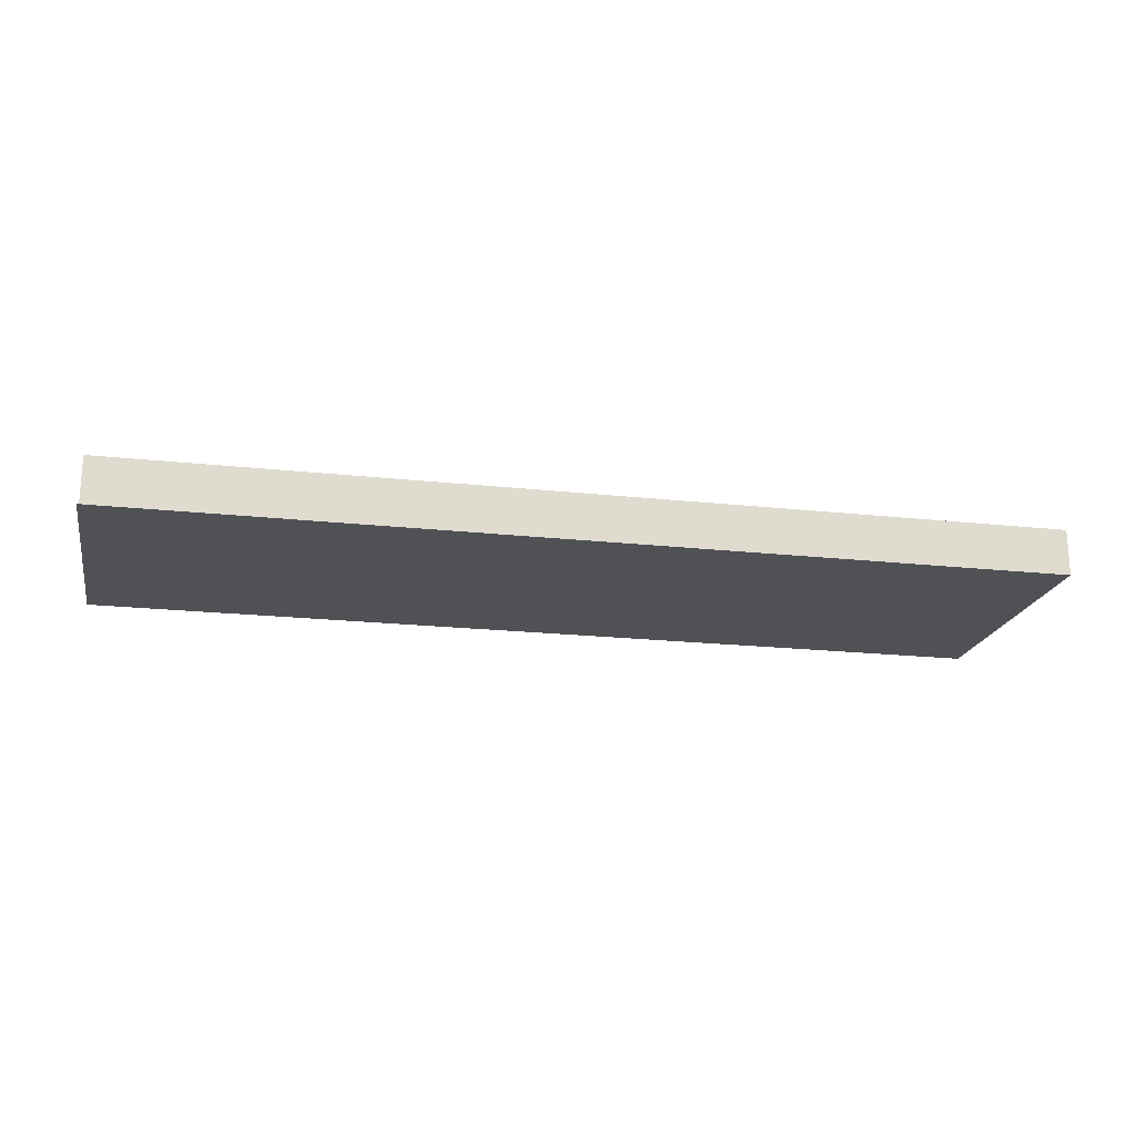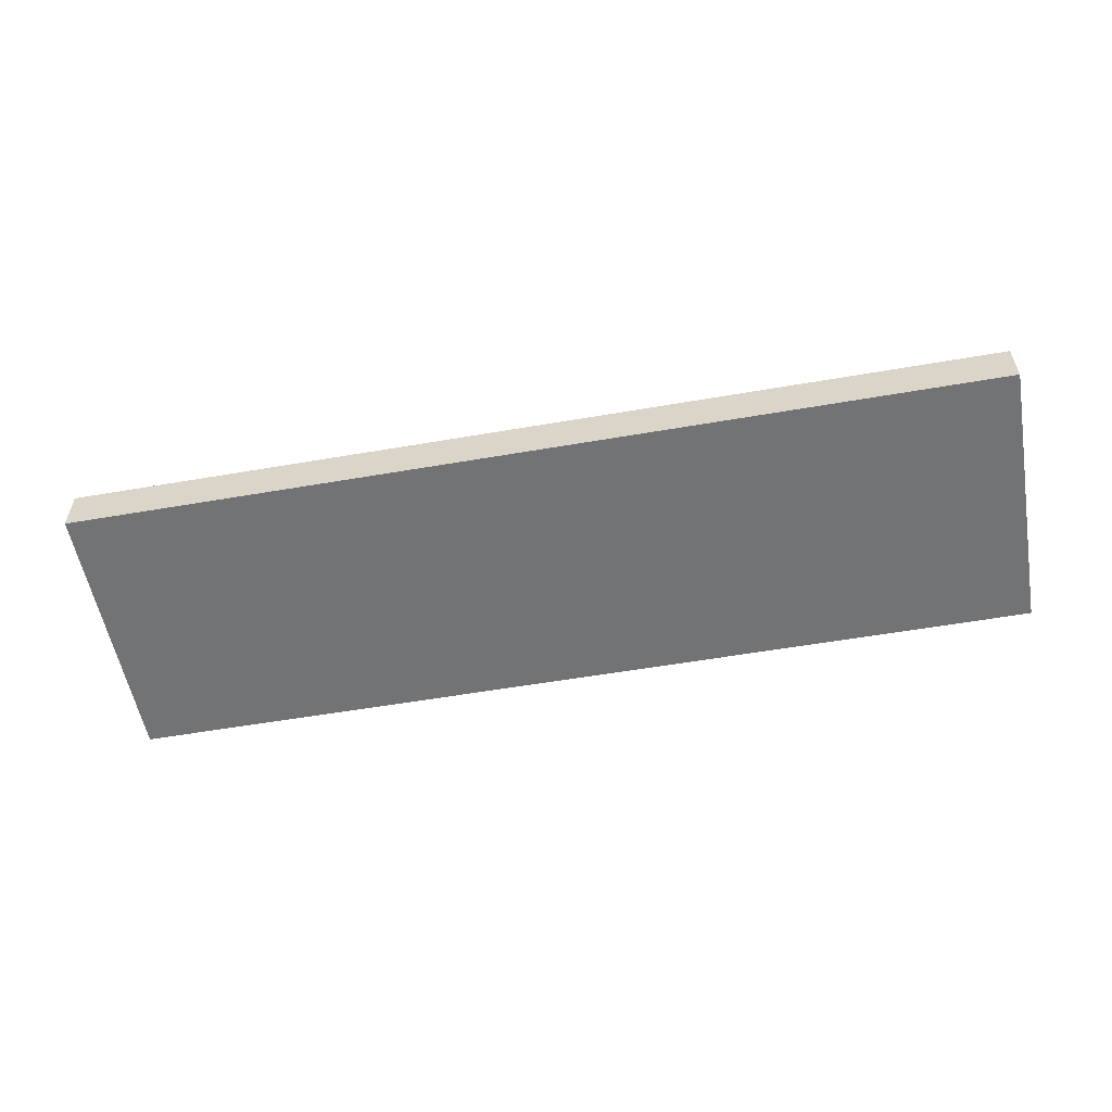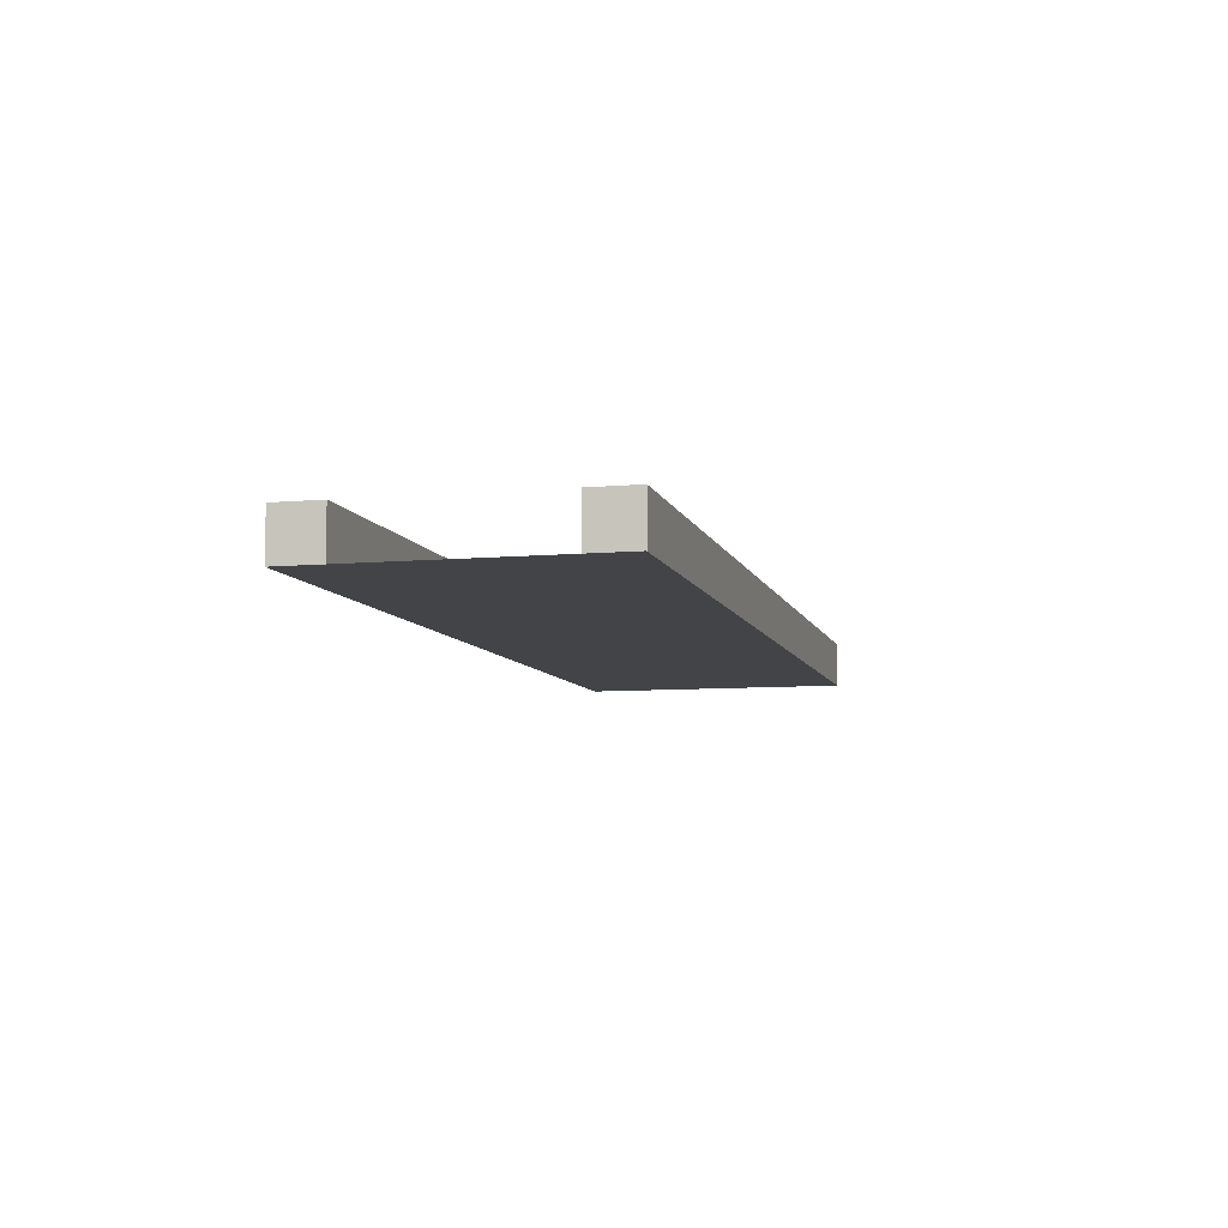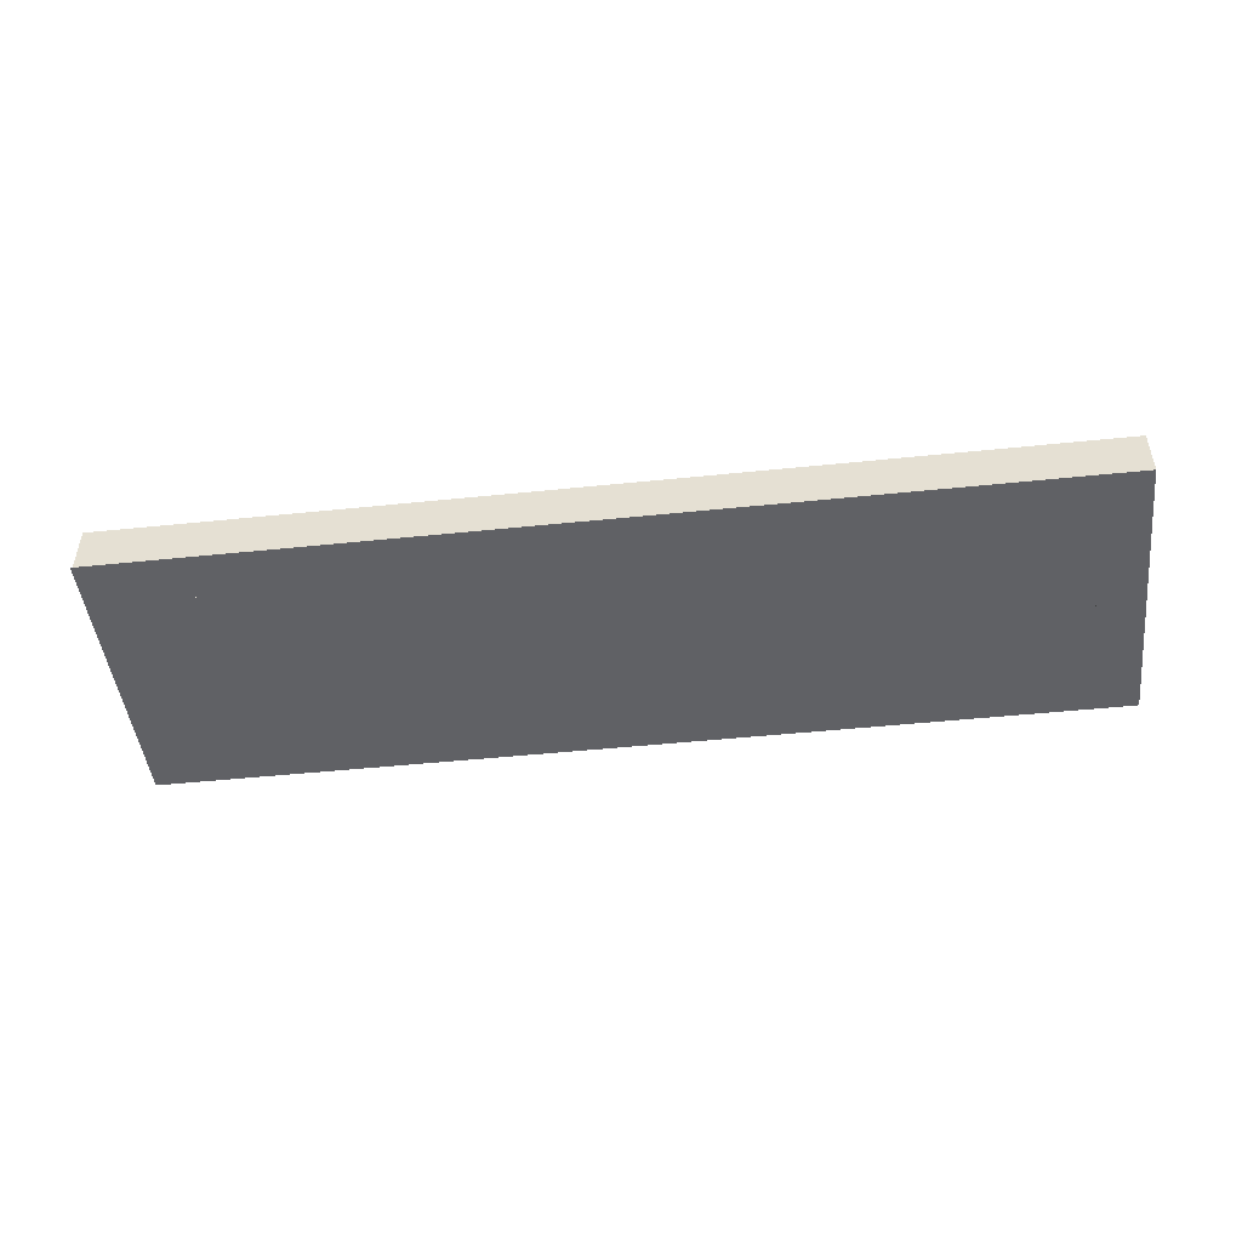
<metadata>
{"format":"obj","ext":"obj","renderer":"f3d","projection":"perspective","resolution":1024,"background":"white","views":[{"elev":-19.8,"azim":168.5,"up":"+Z"},{"elev":-55.8,"azim":10.3,"up":"+Z"},{"elev":-7.8,"azim":104.1,"up":"+Z"},{"elev":-47.3,"azim":-173.3,"up":"+Z"}]}
</metadata>
<code>
o Cube_Cube.001
v -20 -1 1
v -20 1 1
v -20 -1 -1
v -20 1 -1
v 20 -1 1
v 20 1 1
v 20 -1 -1
v 20 1 -1
v 18.1 -1 -1
v 16.19 -1 -1
v 14.29 -1 -1
v 12.38 -1 -1
v 10.48 -1 -1
v 8.571 -1 -1
v 6.667 -1 -1
v 4.762 -1 -1
v 2.857 -1 -1
v 0.9524 -1 -1
v -0.9524 -1 -1
v -2.857 -1 -1
v -4.762 -1 -1
v -6.667 -1 -1
v -8.571 -1 -1
v -10.48 -1 -1
v -12.38 -1 -1
v -14.29 -1 -1
v -16.19 -1 -1
v -18.1 -1 -1
v -18.1 1 -1
v -16.19 1 -1
v -14.29 1 -1
v -12.38 1 -1
v -10.48 1 -1
v -8.571 1 -1
v -6.667 1 -1
v -4.762 1 -1
v -2.857 1 -1
v -0.9524 1 -1
v 0.9524 1 -1
v 2.857 1 -1
v 4.762 1 -1
v 6.667 1 -1
v 8.571 1 -1
v 10.48 1 -1
v 12.38 1 -1
v 14.29 1 -1
v 16.19 1 -1
v 18.1 1 -1
v -18.1 -1 1
v -16.19 -1 1
v -14.29 -1 1
v -12.38 -1 1
v -10.48 -1 1
v -8.571 -1 1
v -6.667 -1 1
v -4.762 -1 1
v -2.857 -1 1
v -0.9524 -1 1
v 0.9524 -1 1
v 2.857 -1 1
v 4.762 -1 1
v 6.667 -1 1
v 8.571 -1 1
v 10.48 -1 1
v 12.38 -1 1
v 14.29 -1 1
v 16.19 -1 1
v 18.1 -1 1
v 18.1 1 1
v 16.19 1 1
v 14.29 1 1
v 12.38 1 1
v 10.48 1 1
v 8.571 1 1
v 6.667 1 1
v 4.762 1 1
v 2.857 1 1
v 0.9524 1 1
v -0.9524 1 1
v -2.857 1 1
v -4.762 1 1
v -6.667 1 1
v -8.571 1 1
v -10.48 1 1
v -12.38 1 1
v -14.29 1 1
v -16.19 1 1
v -18.1 1 1
v -20 11 1
v -20 11 -1
v -18.1 11 1
v -18.1 11 -1
v -18.1 3 -1
v -18.1 5 -1
v -18.1 7 -1
v -18.1 9 -1
v -18.1 9 1
v -18.1 7 1
v -18.1 5 1
v -18.1 3 1
v -20 3 -1
v -20 5 -1
v -20 7 -1
v -20 9 -1
v -20 3 1
v -20 5 1
v -20 7 1
v -20 9 1
v 19.9 11 -1
v 19.9 11 1
v 19.9 9 -1
v 19.9 9 1
v -16.2 11 1
v -14.3 11 1
v -12.4 11 1
v -10.5 11 1
v -8.595 11 1
v -6.695 11 1
v -4.795 11 1
v -2.895 11 1
v -0.9952 11 1
v 0.9048 11 1
v 2.805 11 1
v 4.705 11 1
v 6.605 11 1
v 8.505 11 1
v 10.4 11 1
v 12.3 11 1
v 14.2 11 1
v 16.1 11 1
v 18 11 1
v 18 11 -1
v 16.1 11 -1
v 14.2 11 -1
v 12.3 11 -1
v 10.4 11 -1
v 8.505 11 -1
v 6.605 11 -1
v 4.705 11 -1
v 2.805 11 -1
v 0.9048 11 -1
v -0.9952 11 -1
v -2.895 11 -1
v -4.795 11 -1
v -6.695 11 -1
v -8.595 11 -1
v -10.5 11 -1
v -12.4 11 -1
v -14.3 11 -1
v -16.2 11 -1
v -16.2 9 1
v -14.3 9 1
v -12.4 9 1
v -10.5 9 1
v -8.595 9 1
v -6.695 9 1
v -4.795 9 1
v -2.895 9 1
v -0.9952 9 1
v 0.9048 9 1
v 2.805 9 1
v 4.705 9 1
v 6.605 9 1
v 8.505 9 1
v 10.4 9 1
v 12.3 9 1
v 14.2 9 1
v 16.1 9 1
v 18 9 1
v -16.2 9 -1
v -14.3 9 -1
v -12.4 9 -1
v -10.5 9 -1
v -8.595 9 -1
v -6.695 9 -1
v -4.795 9 -1
v -2.895 9 -1
v -0.9952 9 -1
v 0.9048 9 -1
v 2.805 9 -1
v 4.705 9 -1
v 6.605 9 -1
v 8.505 9 -1
v 10.4 9 -1
v 12.3 9 -1
v 14.2 9 -1
v 16.1 9 -1
v 18 9 -1
f 1 2 4 3
f 9 48 8 7
f 7 8 6 5
f 49 88 2 1
f 9 7 5 68
f 132 131 110 109
f 8 48 69 6
f 48 47 70 69
f 47 46 71 70
f 46 45 72 71
f 45 44 73 72
f 44 43 74 73
f 43 42 75 74
f 42 41 76 75
f 41 40 77 76
f 40 39 78 77
f 39 38 79 78
f 38 37 80 79
f 37 36 81 80
f 36 35 82 81
f 35 34 83 82
f 34 33 84 83
f 33 32 85 84
f 32 31 86 85
f 31 30 87 86
f 30 29 88 87
f 3 28 49 1
f 28 27 50 49
f 27 26 51 50
f 26 25 52 51
f 25 24 53 52
f 24 23 54 53
f 23 22 55 54
f 22 21 56 55
f 21 20 57 56
f 20 19 58 57
f 19 18 59 58
f 18 17 60 59
f 17 16 61 60
f 16 15 62 61
f 15 14 63 62
f 14 13 64 63
f 13 12 65 64
f 12 11 66 65
f 11 10 67 66
f 10 9 68 67
f 5 6 69 68
f 68 69 70 67
f 67 70 71 66
f 66 71 72 65
f 65 72 73 64
f 64 73 74 63
f 63 74 75 62
f 62 75 76 61
f 61 76 77 60
f 60 77 78 59
f 59 78 79 58
f 58 79 80 57
f 57 80 81 56
f 56 81 82 55
f 55 82 83 54
f 54 83 84 53
f 53 84 85 52
f 52 85 86 51
f 51 86 87 50
f 50 87 88 49
f 3 4 29 28
f 28 29 30 27
f 27 30 31 26
f 26 31 32 25
f 25 32 33 24
f 24 33 34 23
f 23 34 35 22
f 22 35 36 21
f 21 36 37 20
f 20 37 38 19
f 19 38 39 18
f 18 39 40 17
f 17 40 41 16
f 16 41 42 15
f 15 42 43 14
f 14 43 44 13
f 13 44 45 12
f 12 45 46 11
f 11 46 47 10
f 10 47 48 9
f 92 90 89 91
f 96 104 90 92
f 104 108 89 90
f 108 97 91 89
f 2 88 100 105
f 105 100 99 106
f 106 99 98 107
f 107 98 97 108
f 4 2 105 101
f 101 105 106 102
f 102 106 107 103
f 103 107 108 104
f 29 4 101 93
f 93 101 102 94
f 94 102 103 95
f 95 103 104 96
f 88 29 93 100
f 100 93 94 99
f 99 94 95 98
f 98 95 96 97
f 112 111 109 110
f 131 169 112 110
f 169 188 111 112
f 188 132 109 111
f 96 92 150 170
f 170 150 149 171
f 171 149 148 172
f 172 148 147 173
f 173 147 146 174
f 174 146 145 175
f 175 145 144 176
f 176 144 143 177
f 177 143 142 178
f 178 142 141 179
f 179 141 140 180
f 180 140 139 181
f 181 139 138 182
f 182 138 137 183
f 183 137 136 184
f 184 136 135 185
f 185 135 134 186
f 186 134 133 187
f 187 133 132 188
f 97 96 170 151
f 151 170 171 152
f 152 171 172 153
f 153 172 173 154
f 154 173 174 155
f 155 174 175 156
f 156 175 176 157
f 157 176 177 158
f 158 177 178 159
f 159 178 179 160
f 160 179 180 161
f 161 180 181 162
f 162 181 182 163
f 163 182 183 164
f 164 183 184 165
f 165 184 185 166
f 166 185 186 167
f 167 186 187 168
f 168 187 188 169
f 91 97 151 113
f 113 151 152 114
f 114 152 153 115
f 115 153 154 116
f 116 154 155 117
f 117 155 156 118
f 118 156 157 119
f 119 157 158 120
f 120 158 159 121
f 121 159 160 122
f 122 160 161 123
f 123 161 162 124
f 124 162 163 125
f 125 163 164 126
f 126 164 165 127
f 127 165 166 128
f 128 166 167 129
f 129 167 168 130
f 130 168 169 131
f 92 91 113 150
f 150 113 114 149
f 149 114 115 148
f 148 115 116 147
f 147 116 117 146
f 146 117 118 145
f 145 118 119 144
f 144 119 120 143
f 143 120 121 142
f 142 121 122 141
f 141 122 123 140
f 140 123 124 139
f 139 124 125 138
f 138 125 126 137
f 137 126 127 136
f 136 127 128 135
f 135 128 129 134
f 134 129 130 133
f 133 130 131 132
o Plane_Plane.001
v -20 -1 -1
v 20 -1 -1
v -20 11 -1
v 20 11 -1
f 189 190 192 191
o Cube.002_Cube.003
v -20 -1 1
v -20 1 1
v -20 -1 -1
v -20 1 -1
v 20 -1 1
v 20 1 1
v 20 -1 -1
v 20 1 -1
v 18.1 -1 -1
v 16.19 -1 -1
v 14.29 -1 -1
v 12.38 -1 -1
v 10.48 -1 -1
v 8.571 -1 -1
v 6.667 -1 -1
v 4.762 -1 -1
v 2.857 -1 -1
v 0.9524 -1 -1
v -0.9524 -1 -1
v -2.857 -1 -1
v -4.762 -1 -1
v -6.667 -1 -1
v -8.571 -1 -1
v -10.48 -1 -1
v -12.38 -1 -1
v -14.29 -1 -1
v -16.19 -1 -1
v -18.1 -1 -1
v -18.1 1 -1
v -16.19 1 -1
v -14.29 1 -1
v -12.38 1 -1
v -10.48 1 -1
v -8.571 1 -1
v -6.667 1 -1
v -4.762 1 -1
v -2.857 1 -1
v -0.9524 1 -1
v 0.9524 1 -1
v 2.857 1 -1
v 4.762 1 -1
v 6.667 1 -1
v 8.571 1 -1
v 10.48 1 -1
v 12.38 1 -1
v 14.29 1 -1
v 16.19 1 -1
v 18.1 1 -1
v -18.1 -1 1
v -16.19 -1 1
v -14.29 -1 1
v -12.38 -1 1
v -10.48 -1 1
v -8.571 -1 1
v -6.667 -1 1
v -4.762 -1 1
v -2.857 -1 1
v -0.9524 -1 1
v 0.9524 -1 1
v 2.857 -1 1
v 4.762 -1 1
v 6.667 -1 1
v 8.571 -1 1
v 10.48 -1 1
v 12.38 -1 1
v 14.29 -1 1
v 16.19 -1 1
v 18.1 -1 1
v 18.1 1 1
v 16.19 1 1
v 14.29 1 1
v 12.38 1 1
v 10.48 1 1
v 8.571 1 1
v 6.667 1 1
v 4.762 1 1
v 2.857 1 1
v 0.9524 1 1
v -0.9524 1 1
v -2.857 1 1
v -4.762 1 1
v -6.667 1 1
v -8.571 1 1
v -10.48 1 1
v -12.38 1 1
v -14.29 1 1
v -16.19 1 1
v -18.1 1 1
v -20 11 1
v -20 11 -1
v -18.1 11 1
v -18.1 11 -1
v -18.1 3 -1
v -18.1 5 -1
v -18.1 7 -1
v -18.1 9 -1
v -18.1 9 1
v -18.1 7 1
v -18.1 5 1
v -18.1 3 1
v -20 3 -1
v -20 5 -1
v -20 7 -1
v -20 9 -1
v -20 3 1
v -20 5 1
v -20 7 1
v -20 9 1
v 19.9 11 -1
v 19.9 11 1
v 19.9 9 -1
v 19.9 9 1
v -16.2 11 1
v -14.3 11 1
v -12.4 11 1
v -10.5 11 1
v -8.595 11 1
v -6.695 11 1
v -4.795 11 1
v -2.895 11 1
v -0.9952 11 1
v 0.9048 11 1
v 2.805 11 1
v 4.705 11 1
v 6.605 11 1
v 8.505 11 1
v 10.4 11 1
v 12.3 11 1
v 14.2 11 1
v 16.1 11 1
v 18 11 1
v 18 11 -1
v 16.1 11 -1
v 14.2 11 -1
v 12.3 11 -1
v 10.4 11 -1
v 8.505 11 -1
v 6.605 11 -1
v 4.705 11 -1
v 2.805 11 -1
v 0.9048 11 -1
v -0.9952 11 -1
v -2.895 11 -1
v -4.795 11 -1
v -6.695 11 -1
v -8.595 11 -1
v -10.5 11 -1
v -12.4 11 -1
v -14.3 11 -1
v -16.2 11 -1
v -16.2 9 1
v -14.3 9 1
v -12.4 9 1
v -10.5 9 1
v -8.595 9 1
v -6.695 9 1
v -4.795 9 1
v -2.895 9 1
v -0.9952 9 1
v 0.9048 9 1
v 2.805 9 1
v 4.705 9 1
v 6.605 9 1
v 8.505 9 1
v 10.4 9 1
v 12.3 9 1
v 14.2 9 1
v 16.1 9 1
v 18 9 1
v -16.2 9 -1
v -14.3 9 -1
v -12.4 9 -1
v -10.5 9 -1
v -8.595 9 -1
v -6.695 9 -1
v -4.795 9 -1
v -2.895 9 -1
v -0.9952 9 -1
v 0.9048 9 -1
v 2.805 9 -1
v 4.705 9 -1
v 6.605 9 -1
v 8.505 9 -1
v 10.4 9 -1
v 12.3 9 -1
v 14.2 9 -1
v 16.1 9 -1
v 18 9 -1
f 193 194 196 195
f 201 240 200 199
f 199 200 198 197
f 241 280 194 193
f 201 199 197 260
f 324 323 302 301
f 200 240 261 198
f 240 239 262 261
f 239 238 263 262
f 238 237 264 263
f 237 236 265 264
f 236 235 266 265
f 235 234 267 266
f 234 233 268 267
f 233 232 269 268
f 232 231 270 269
f 231 230 271 270
f 230 229 272 271
f 229 228 273 272
f 228 227 274 273
f 227 226 275 274
f 226 225 276 275
f 225 224 277 276
f 224 223 278 277
f 223 222 279 278
f 222 221 280 279
f 195 220 241 193
f 220 219 242 241
f 219 218 243 242
f 218 217 244 243
f 217 216 245 244
f 216 215 246 245
f 215 214 247 246
f 214 213 248 247
f 213 212 249 248
f 212 211 250 249
f 211 210 251 250
f 210 209 252 251
f 209 208 253 252
f 208 207 254 253
f 207 206 255 254
f 206 205 256 255
f 205 204 257 256
f 204 203 258 257
f 203 202 259 258
f 202 201 260 259
f 197 198 261 260
f 260 261 262 259
f 259 262 263 258
f 258 263 264 257
f 257 264 265 256
f 256 265 266 255
f 255 266 267 254
f 254 267 268 253
f 253 268 269 252
f 252 269 270 251
f 251 270 271 250
f 250 271 272 249
f 249 272 273 248
f 248 273 274 247
f 247 274 275 246
f 246 275 276 245
f 245 276 277 244
f 244 277 278 243
f 243 278 279 242
f 242 279 280 241
f 195 196 221 220
f 220 221 222 219
f 219 222 223 218
f 218 223 224 217
f 217 224 225 216
f 216 225 226 215
f 215 226 227 214
f 214 227 228 213
f 213 228 229 212
f 212 229 230 211
f 211 230 231 210
f 210 231 232 209
f 209 232 233 208
f 208 233 234 207
f 207 234 235 206
f 206 235 236 205
f 205 236 237 204
f 204 237 238 203
f 203 238 239 202
f 202 239 240 201
f 284 282 281 283
f 288 296 282 284
f 296 300 281 282
f 300 289 283 281
f 194 280 292 297
f 297 292 291 298
f 298 291 290 299
f 299 290 289 300
f 196 194 297 293
f 293 297 298 294
f 294 298 299 295
f 295 299 300 296
f 221 196 293 285
f 285 293 294 286
f 286 294 295 287
f 287 295 296 288
f 280 221 285 292
f 292 285 286 291
f 291 286 287 290
f 290 287 288 289
f 304 303 301 302
f 323 361 304 302
f 361 380 303 304
f 380 324 301 303
f 288 284 342 362
f 362 342 341 363
f 363 341 340 364
f 364 340 339 365
f 365 339 338 366
f 366 338 337 367
f 367 337 336 368
f 368 336 335 369
f 369 335 334 370
f 370 334 333 371
f 371 333 332 372
f 372 332 331 373
f 373 331 330 374
f 374 330 329 375
f 375 329 328 376
f 376 328 327 377
f 377 327 326 378
f 378 326 325 379
f 379 325 324 380
f 289 288 362 343
f 343 362 363 344
f 344 363 364 345
f 345 364 365 346
f 346 365 366 347
f 347 366 367 348
f 348 367 368 349
f 349 368 369 350
f 350 369 370 351
f 351 370 371 352
f 352 371 372 353
f 353 372 373 354
f 354 373 374 355
f 355 374 375 356
f 356 375 376 357
f 357 376 377 358
f 358 377 378 359
f 359 378 379 360
f 360 379 380 361
f 283 289 343 305
f 305 343 344 306
f 306 344 345 307
f 307 345 346 308
f 308 346 347 309
f 309 347 348 310
f 310 348 349 311
f 311 349 350 312
f 312 350 351 313
f 313 351 352 314
f 314 352 353 315
f 315 353 354 316
f 316 354 355 317
f 317 355 356 318
f 318 356 357 319
f 319 357 358 320
f 320 358 359 321
f 321 359 360 322
f 322 360 361 323
f 284 283 305 342
f 342 305 306 341
f 341 306 307 340
f 340 307 308 339
f 339 308 309 338
f 338 309 310 337
f 337 310 311 336
f 336 311 312 335
f 335 312 313 334
f 334 313 314 333
f 333 314 315 332
f 332 315 316 331
f 331 316 317 330
f 330 317 318 329
f 329 318 319 328
f 328 319 320 327
f 327 320 321 326
f 326 321 322 325
f 325 322 323 324
o Cube.003_Cube.004
v -10.75 8.45 0.75
v -10.75 8.95 0.75
v -10.75 8.45 -0.75
v -10.75 8.95 -0.75
v -9.25 8.45 0.75
v -9.25 8.95 0.75
v -9.25 8.45 -0.75
v -9.25 8.95 -0.75
v -10.94 8.387 -0.9375
v -10.94 8.387 0.9375
v -10.94 9.012 0.9375
v -10.94 9.012 -0.9375
v -9.062 8.387 -0.9375
v -9.062 9.012 -0.9375
v -9.062 8.387 0.9375
v -9.062 9.012 0.9375
f 388 386 396 394
f 384 388 394 392
f 383 387 385 381
f 388 384 382 386
f 382 384 392 391
f 386 382 391 396
f 381 385 395 390
f 385 387 393 395
f 390 391 392 389
f 389 392 394 393
f 393 394 396 395
f 395 396 391 390
f 387 383 389 393
f 383 381 390 389
o Cube.001_Cube.005
v 9.25 8.45 0.75
v 9.25 8.95 0.75
v 9.25 8.45 -0.75
v 9.25 8.95 -0.75
v 10.75 8.45 0.75
v 10.75 8.95 0.75
v 10.75 8.45 -0.75
v 10.75 8.95 -0.75
v 9.062 8.387 -0.9375
v 9.062 8.387 0.9375
v 9.062 9.012 0.9375
v 9.062 9.012 -0.9375
v 10.94 8.387 -0.9375
v 10.94 9.012 -0.9375
v 10.94 8.387 0.9375
v 10.94 9.012 0.9375
f 404 402 412 410
f 400 404 410 408
f 399 403 401 397
f 404 400 398 402
f 398 400 408 407
f 402 398 407 412
f 397 401 411 406
f 401 403 409 411
f 406 407 408 405
f 405 408 410 409
f 409 410 412 411
f 411 412 407 406
f 403 399 405 409
f 399 397 406 405

</code>
